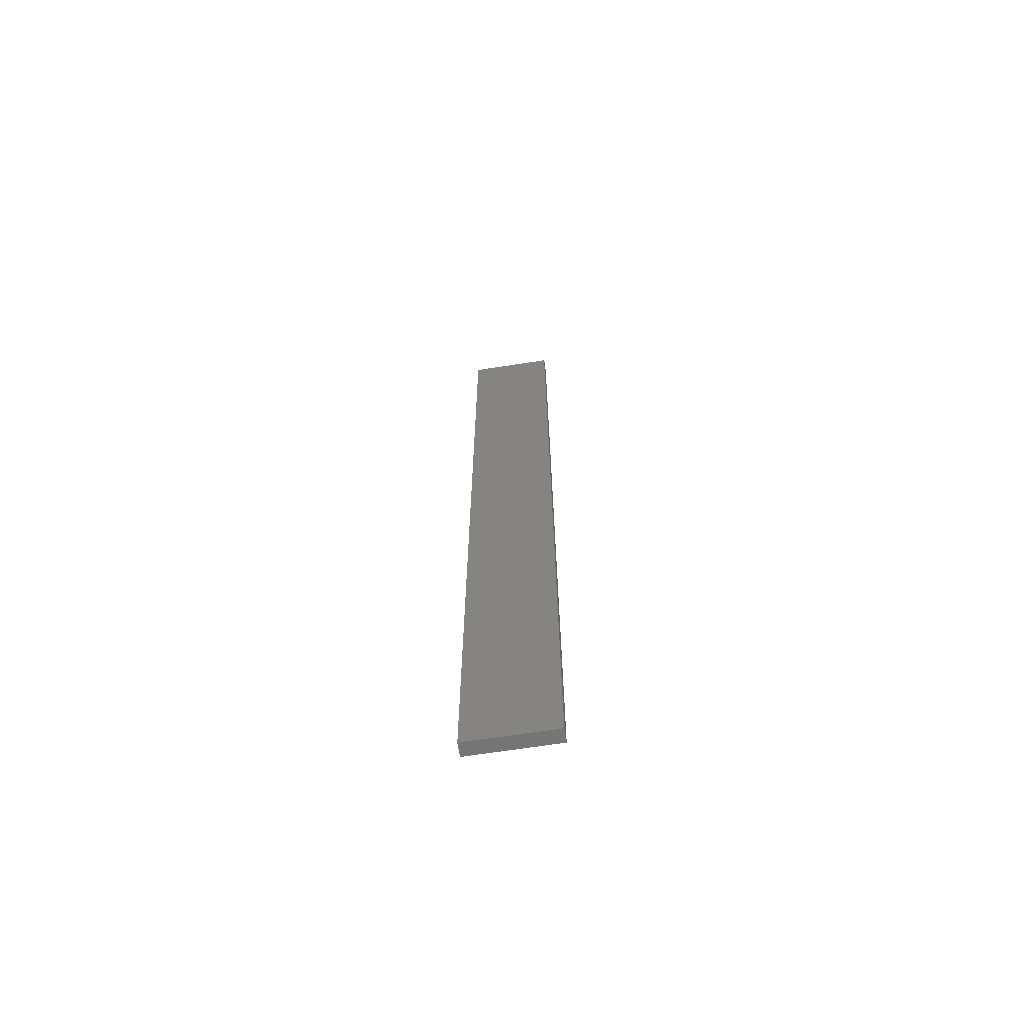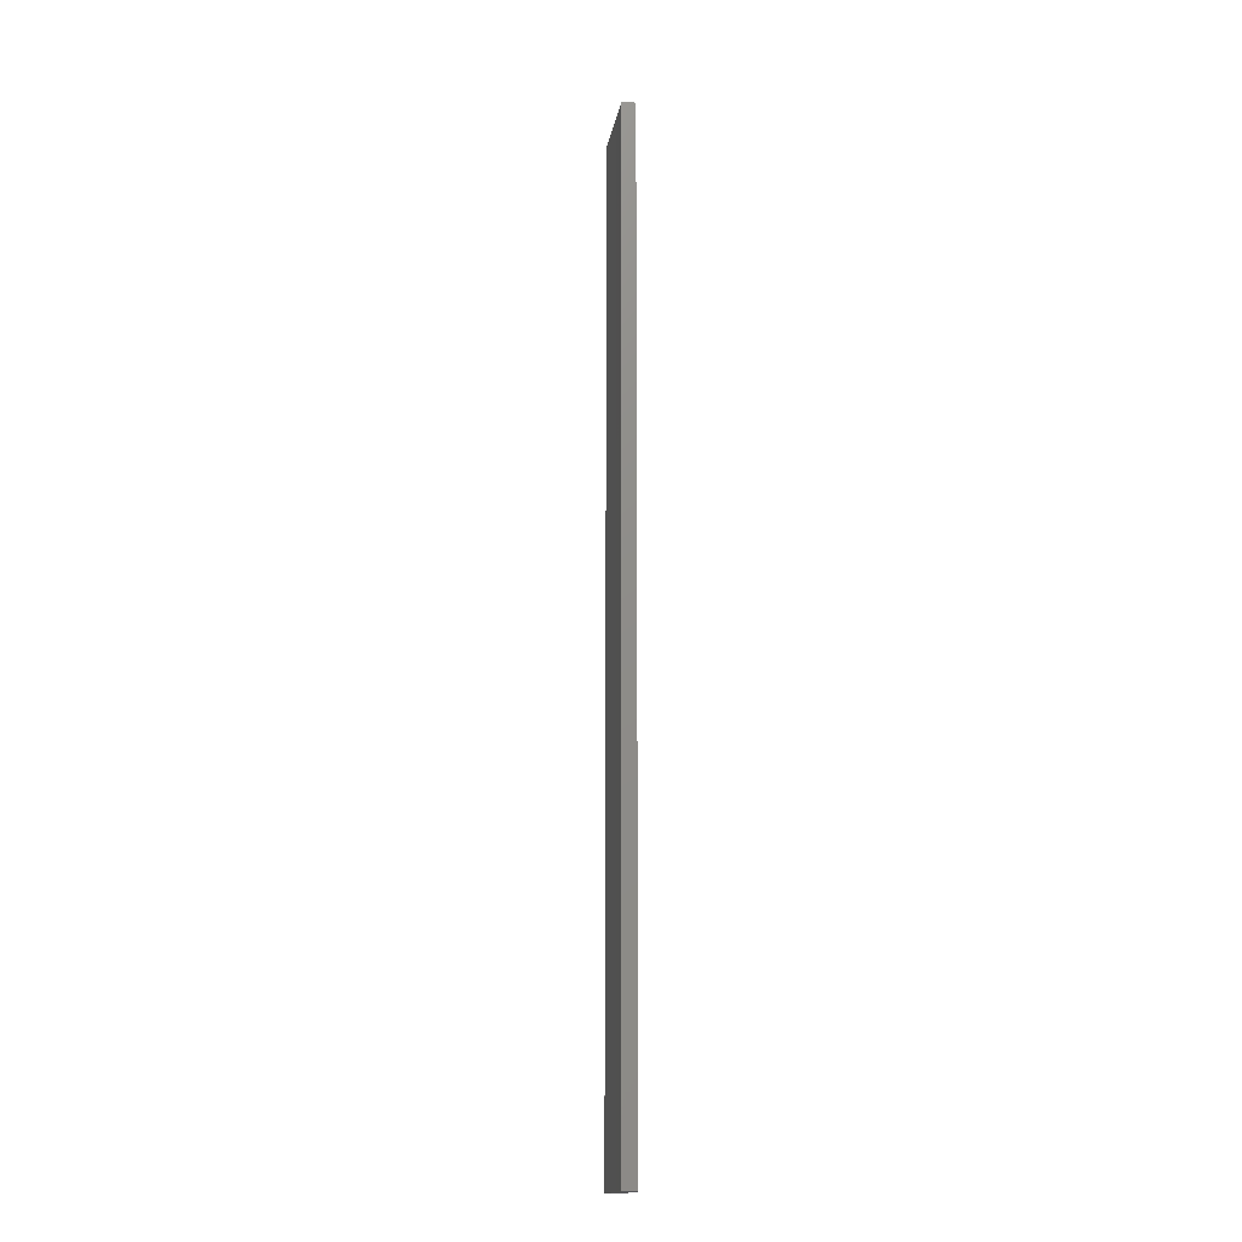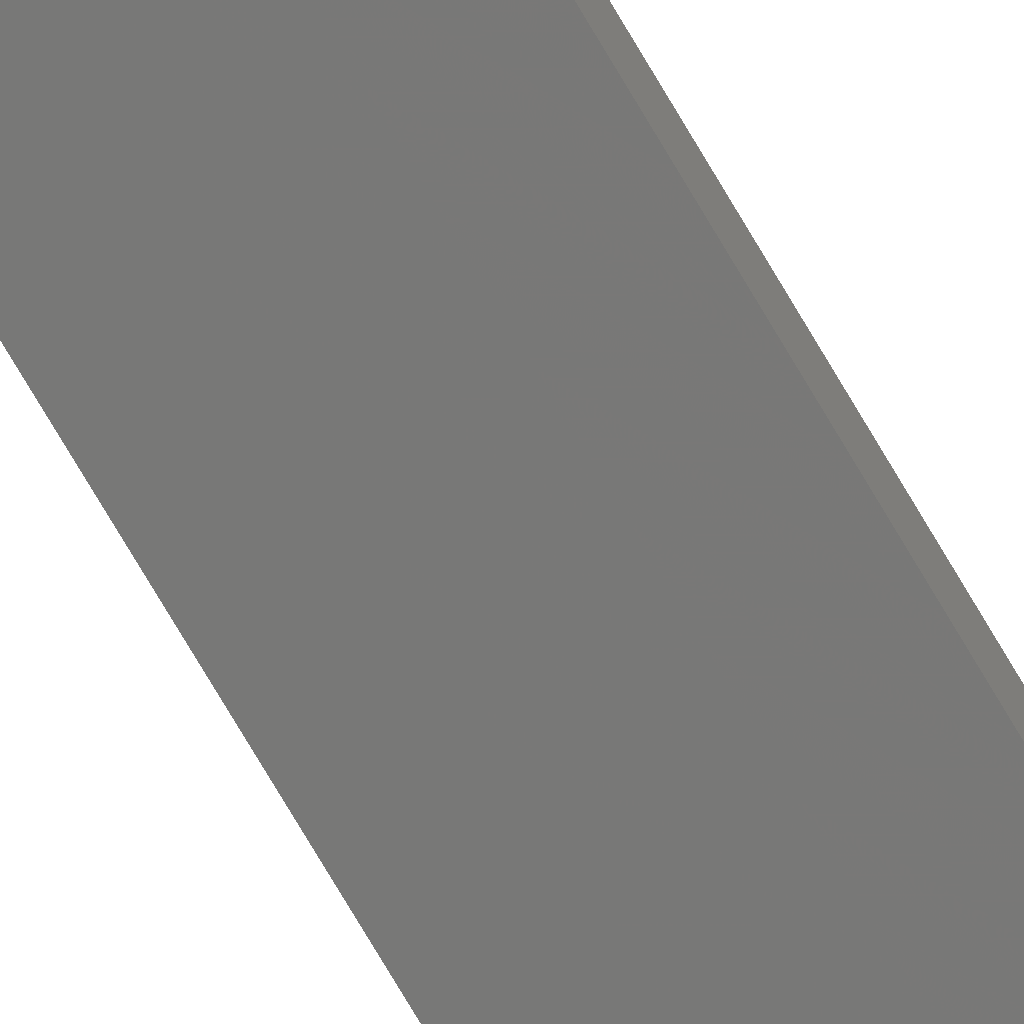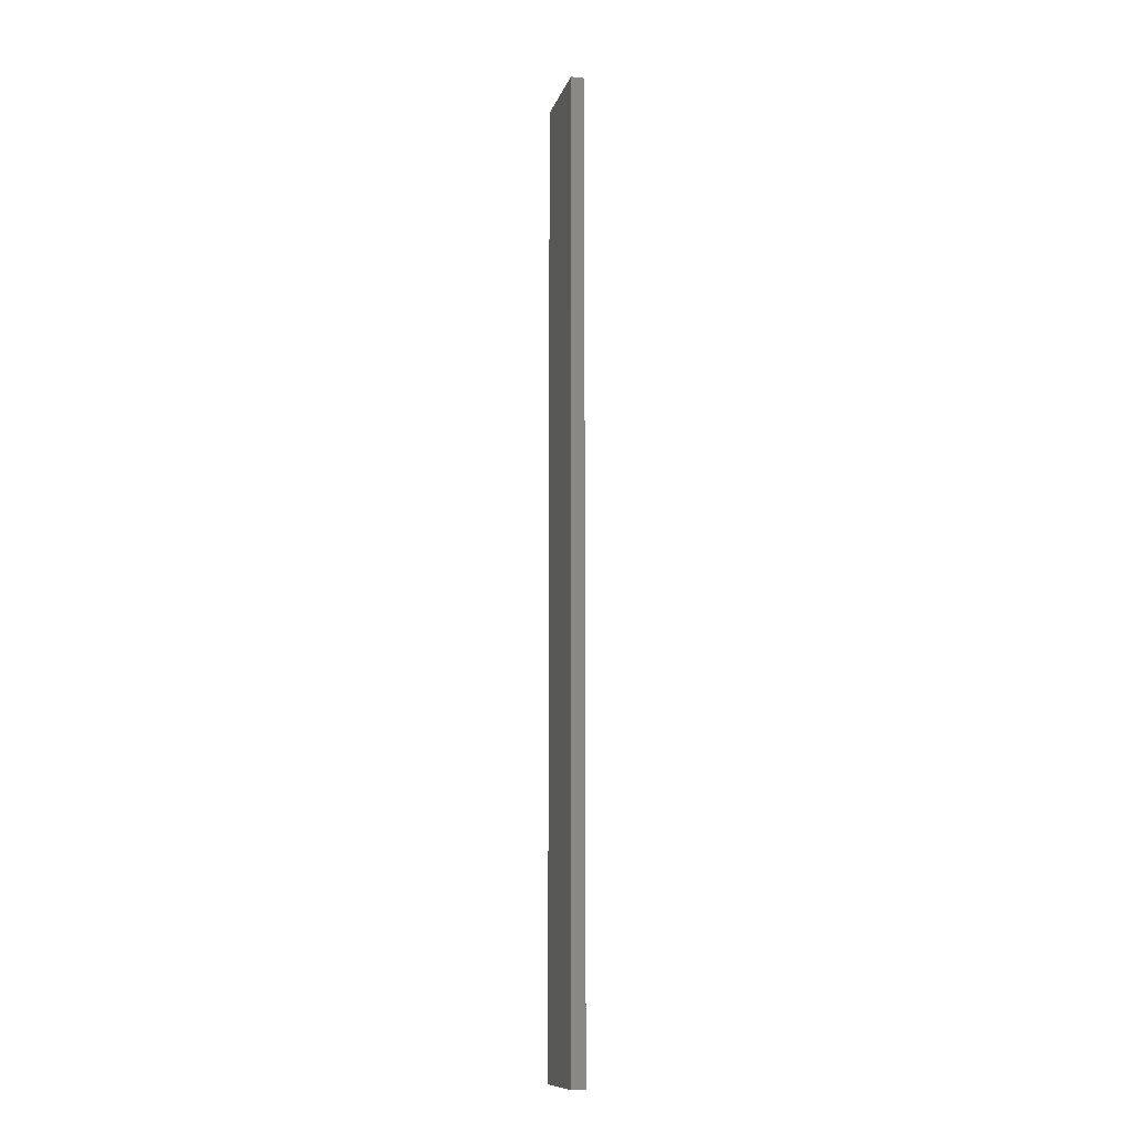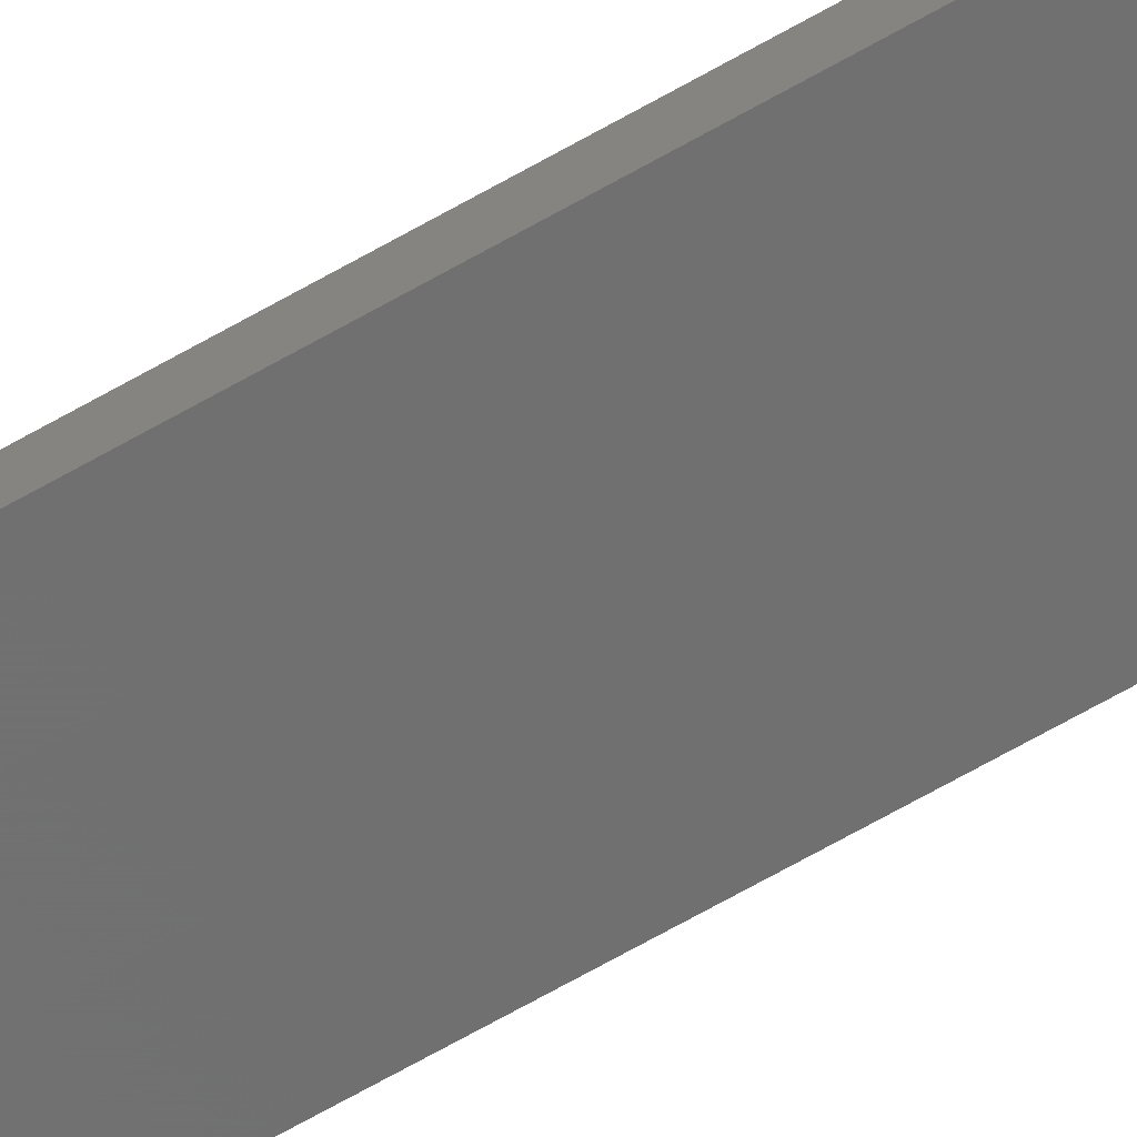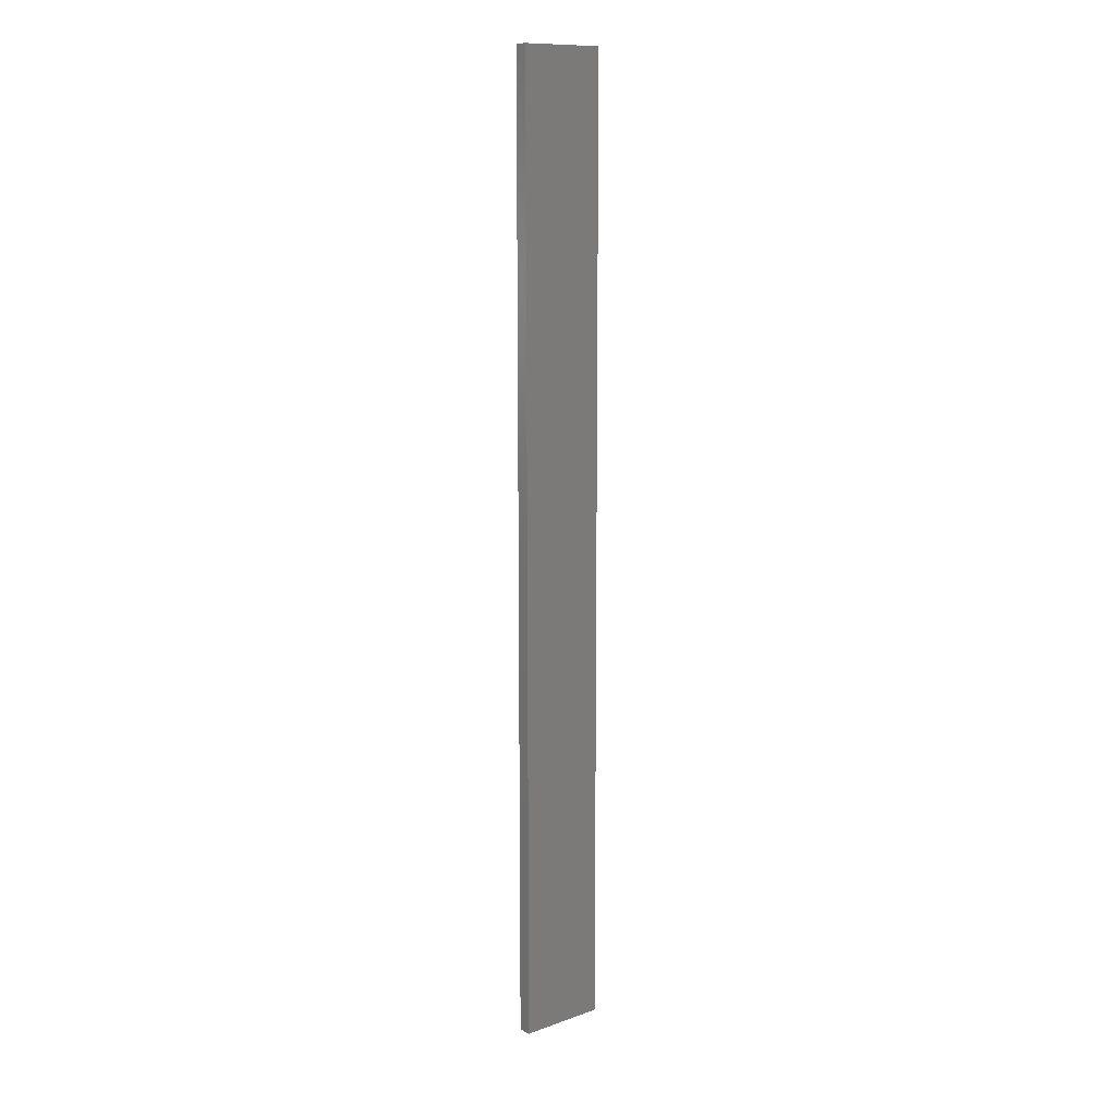
<metadata>
{"format":"stl","ext":"stl","renderer":"f3d","projection":"perspective","resolution":1024,"background":"white","views":[{"elev":-67.3,"azim":176.7,"up":"+Z"},{"elev":-16.1,"azim":-111.5,"up":"+Z"},{"elev":-79.8,"azim":31.0,"up":"+Y"},{"elev":-11.3,"azim":-116.5,"up":"+Z"},{"elev":-72.7,"azim":119.0,"up":"+Y"},{"elev":11.9,"azim":128.2,"up":"+Z"}]}
</metadata>
<code>
# stl→obj: 16 verts, 28 faces
v -19.26 -2.355 -259.3
v -19.15 -2.377 -259.3
v -19.15 -2.377 -255.7
v -19.26 -2.355 -255.7
v -19.37 -2.332 -255.7
v -19.37 -2.332 -259.3
v -19.47 -2.309 -255.7
v -19.47 -2.309 -259.3
v -19.46 -2.26 -259.3
v -19.46 -2.26 -255.7
v -19.14 -2.328 -255.7
v -19.14 -2.328 -259.3
v -19.25 -2.306 -255.7
v -19.25 -2.306 -259.3
v -19.36 -2.283 -259.3
v -19.36 -2.283 -255.7
f 1 2 3
f 1 3 4
f 1 4 5
f 6 5 7
f 6 1 5
f 8 6 7
f 8 7 9
f 7 10 9
f 11 12 13
f 12 14 13
f 13 15 16
f 16 15 10
f 14 15 13
f 15 9 10
f 12 3 2
f 11 3 12
f 16 10 7
f 5 16 7
f 4 13 16
f 4 16 5
f 3 11 13
f 3 13 4
f 15 6 9
f 9 6 8
f 14 1 15
f 15 1 6
f 12 2 14
f 14 2 1

</code>
